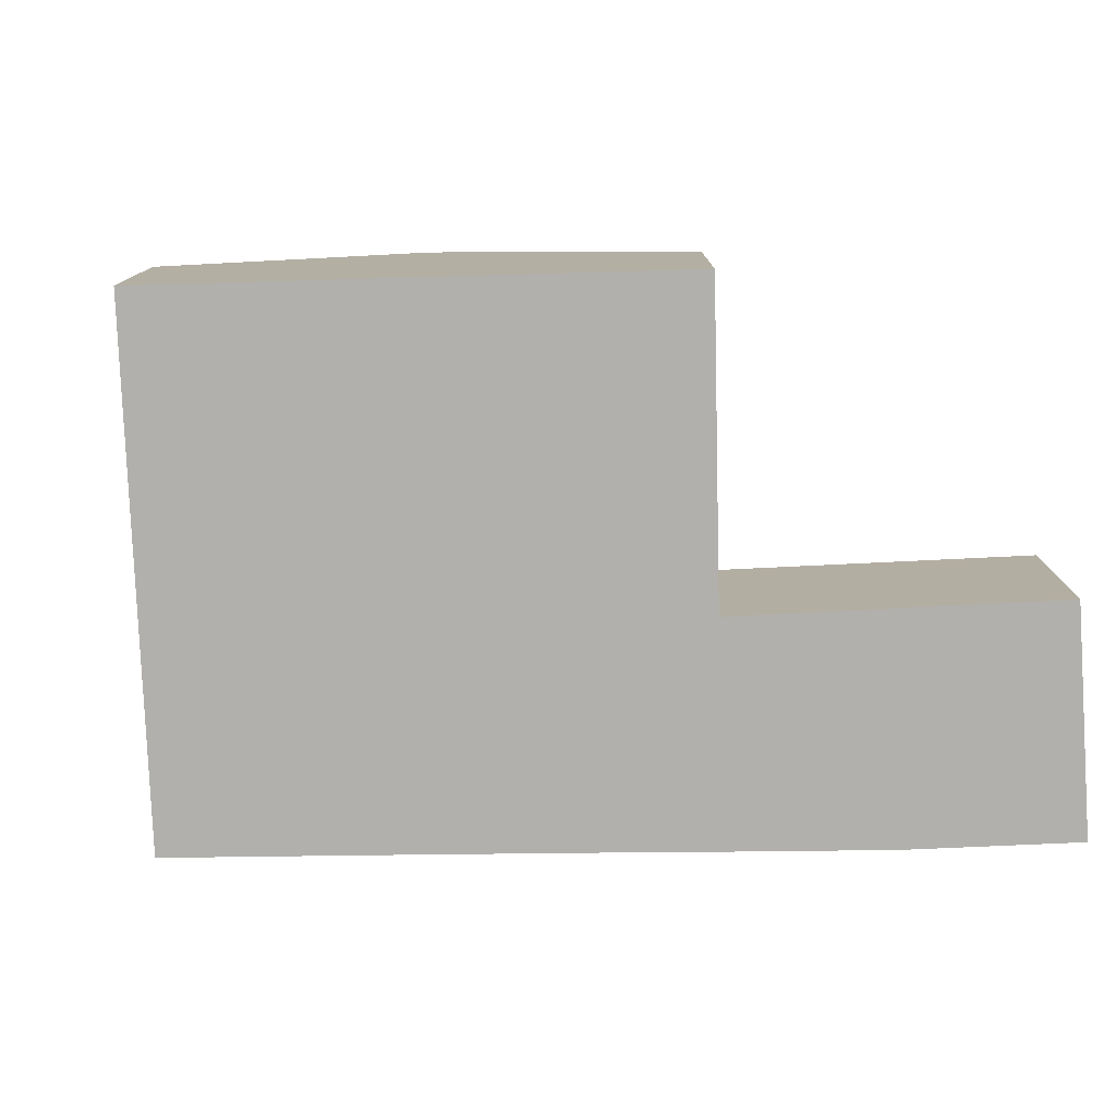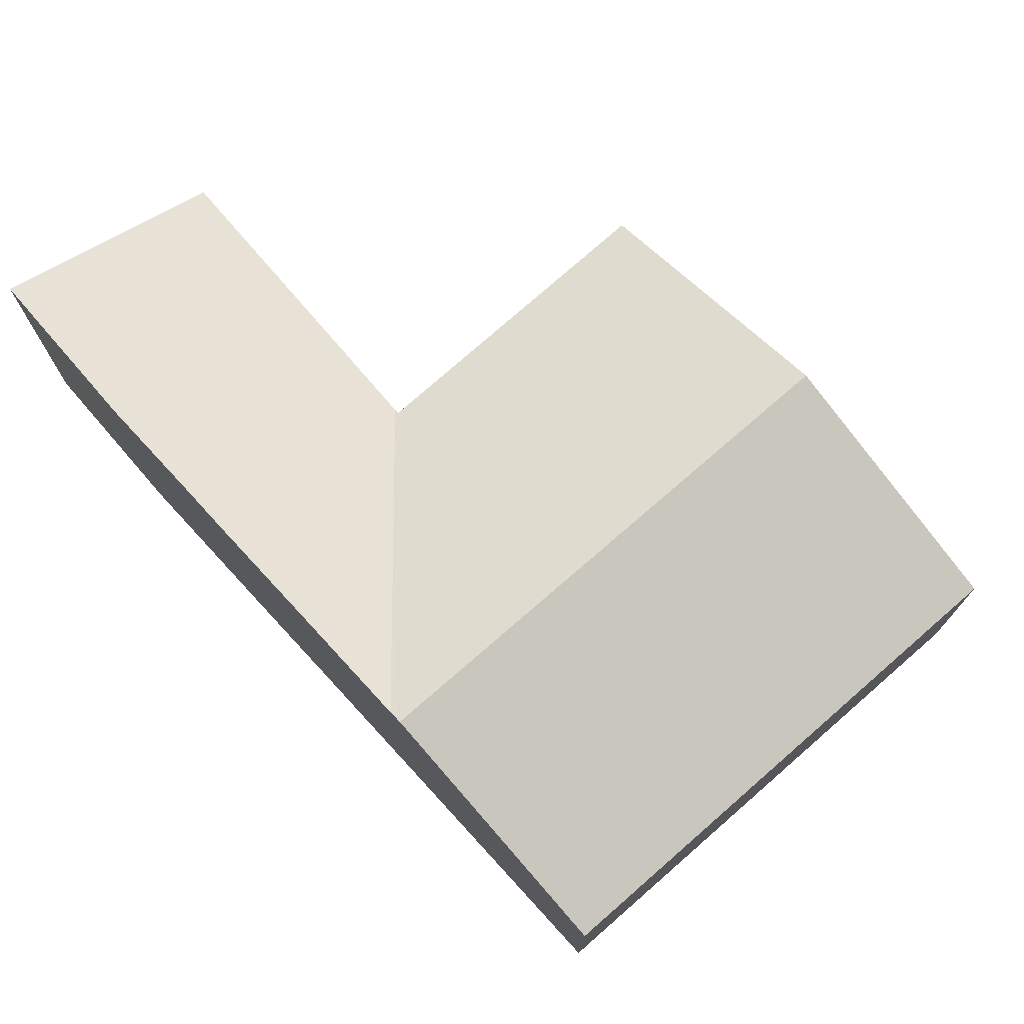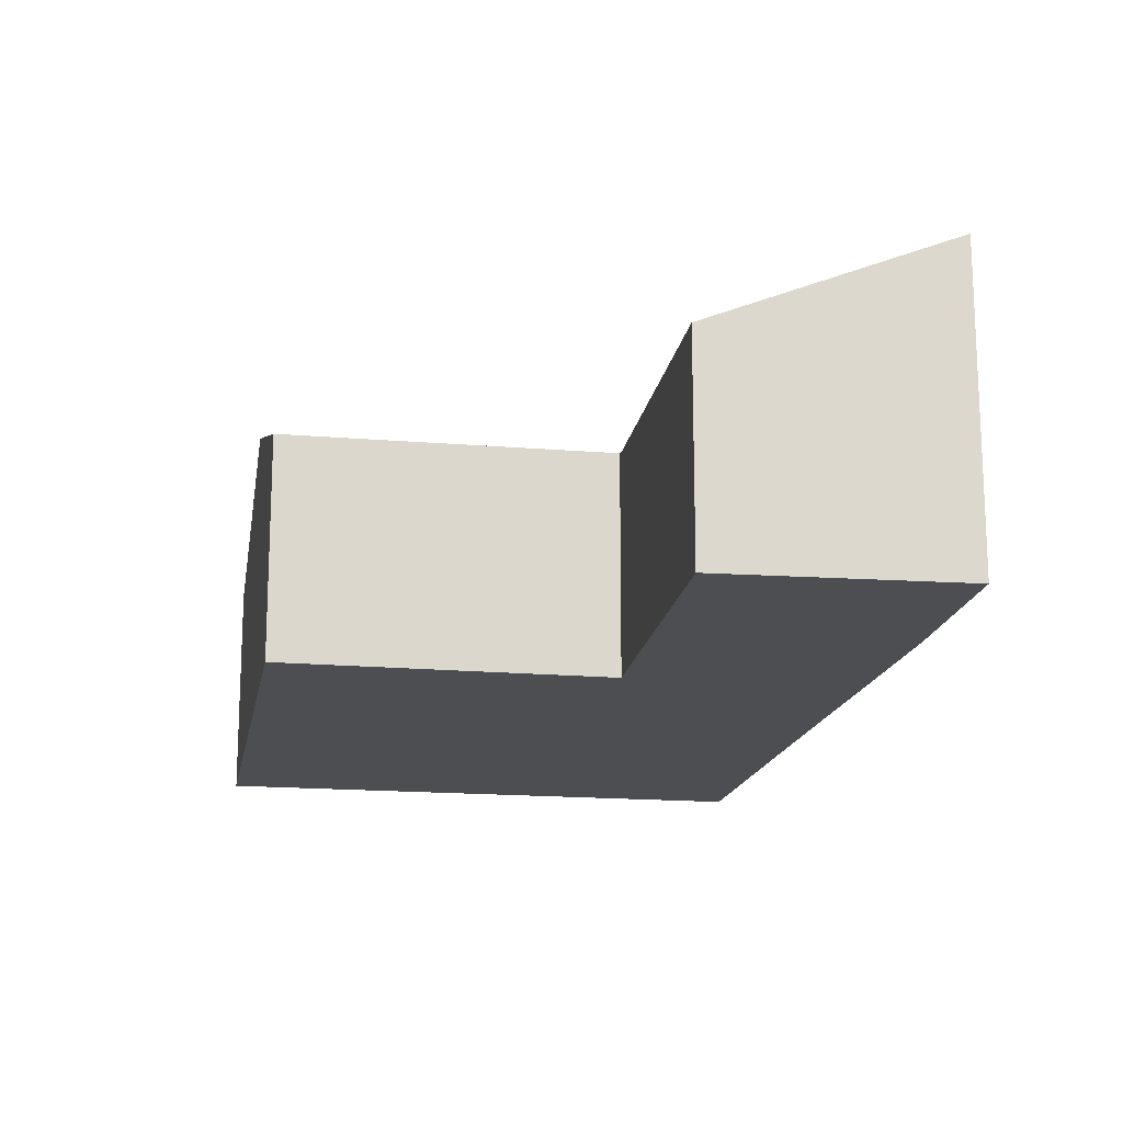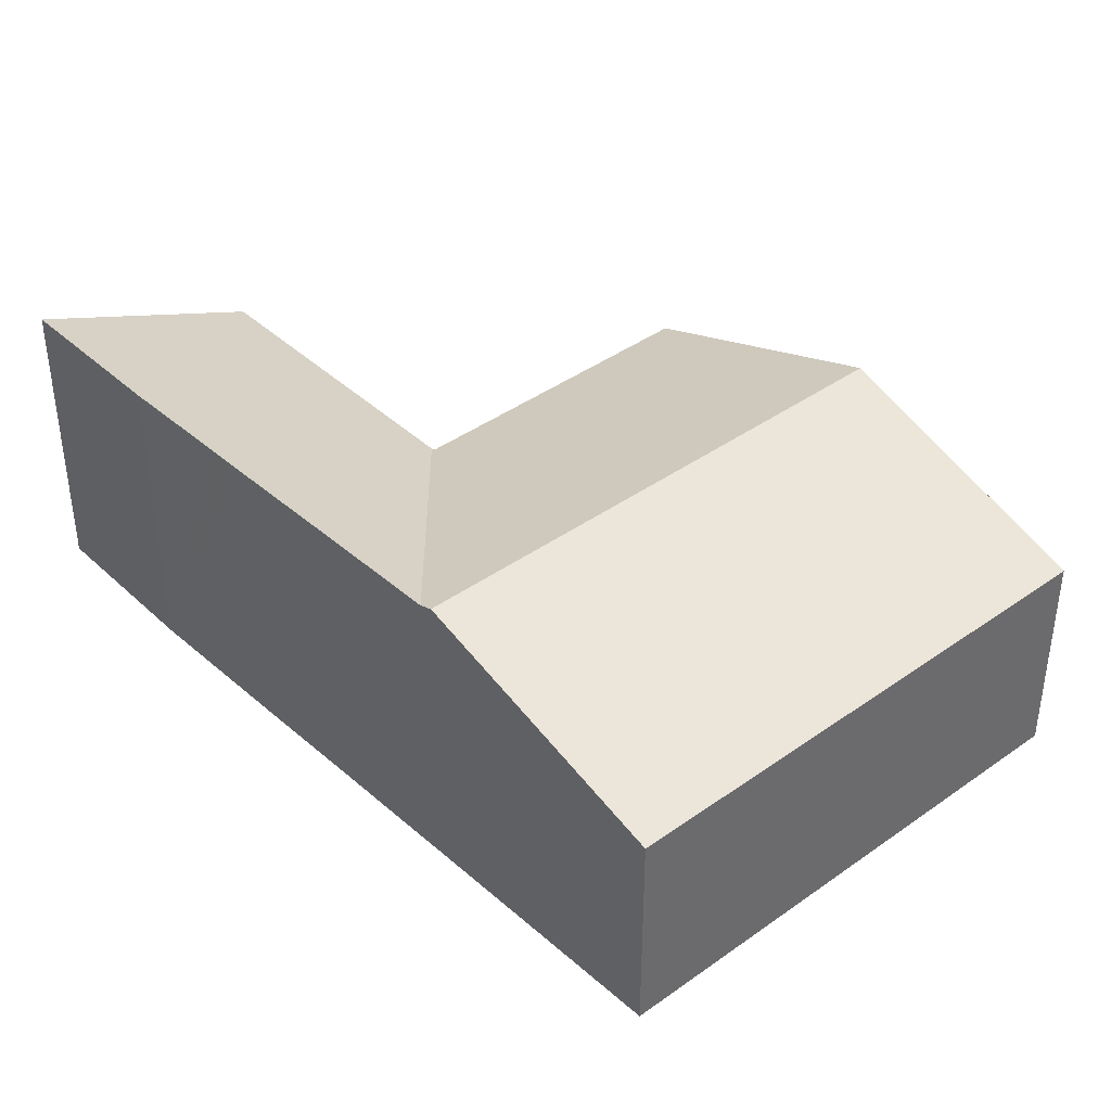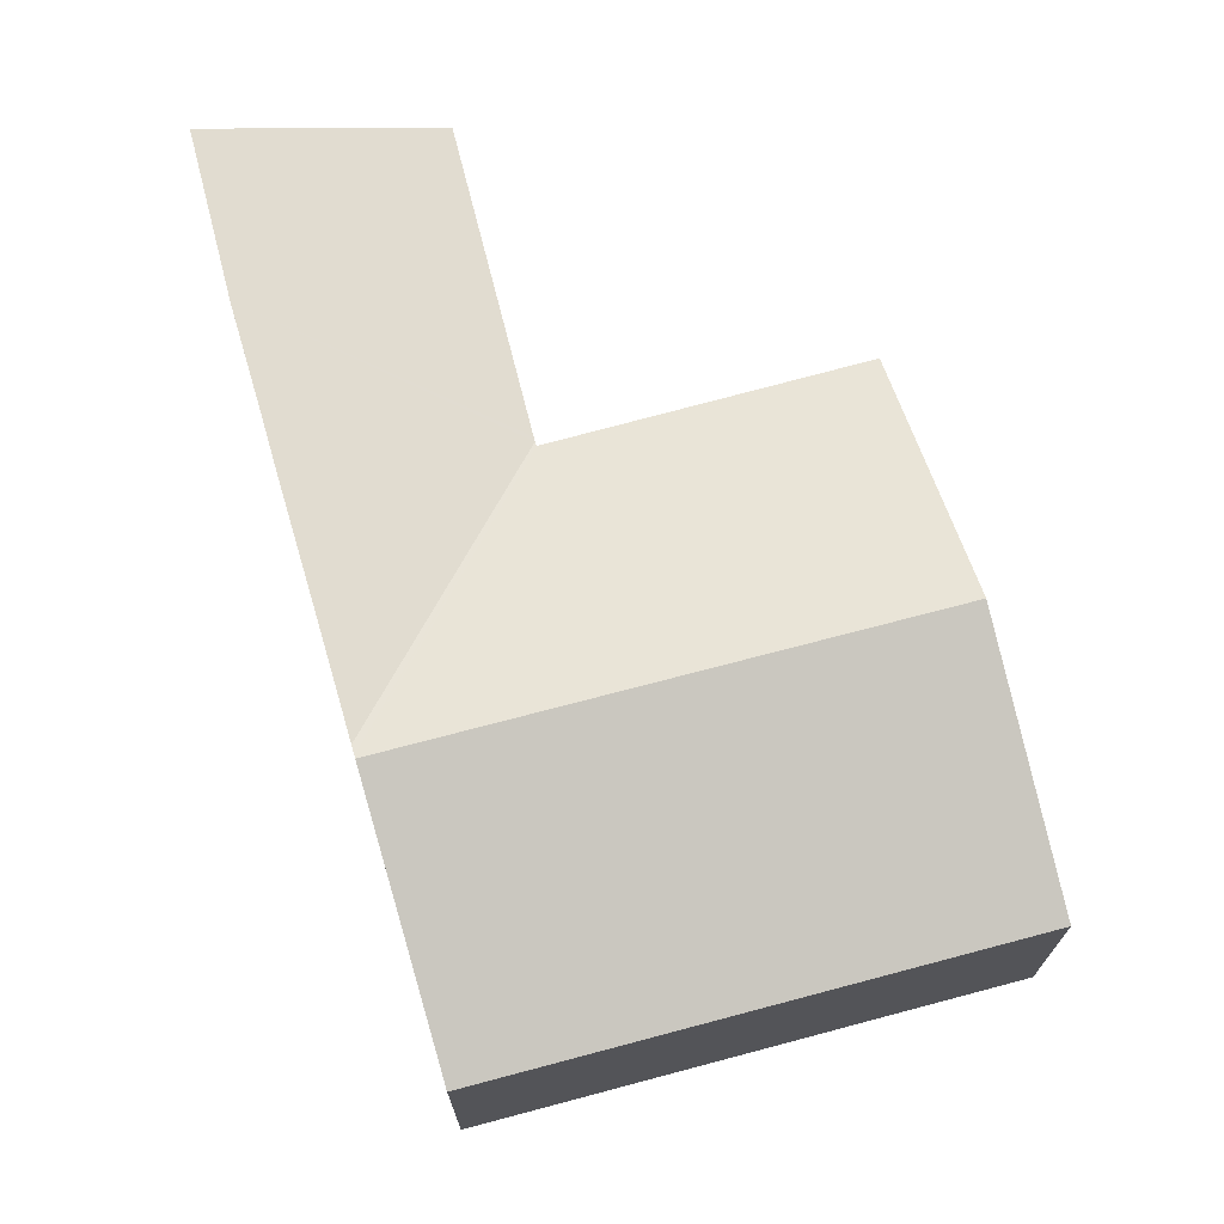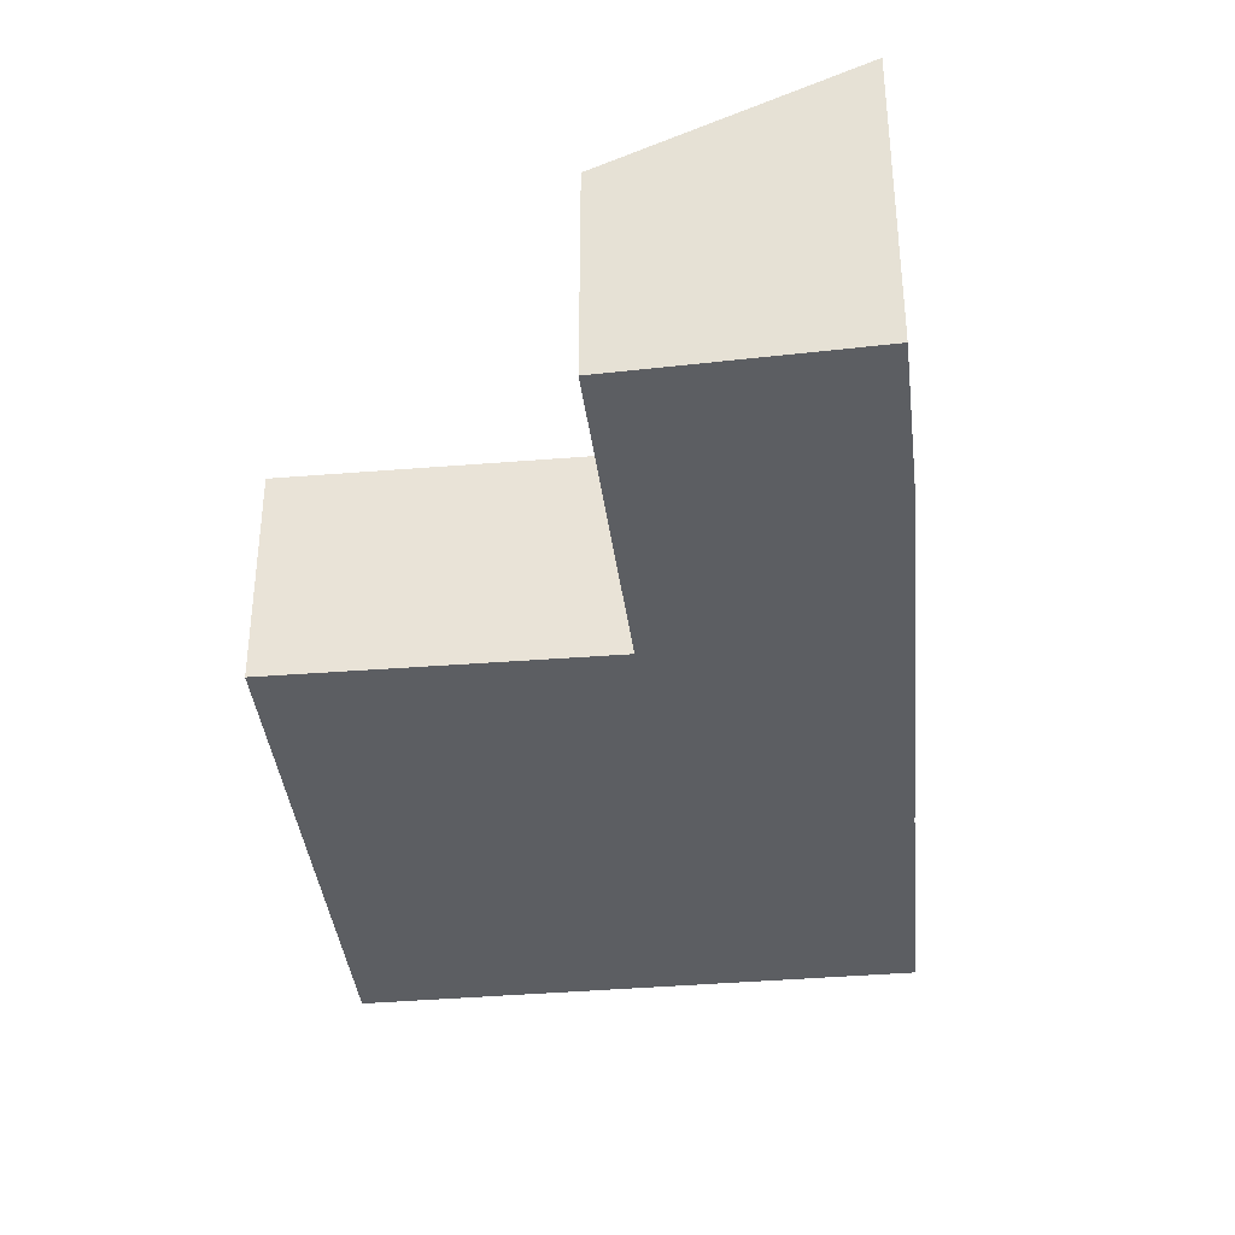
<metadata>
{"format":"obj","ext":"obj","renderer":"f3d","projection":"perspective","resolution":1024,"background":"white","views":[{"elev":-78.7,"azim":-69.0,"up":"+Y"},{"elev":74.5,"azim":157.8,"up":"+Y"},{"elev":-17.0,"azim":9.5,"up":"+Y"},{"elev":39.9,"azim":157.5,"up":"+Y"},{"elev":70.9,"azim":-176.0,"up":"+Y"},{"elev":-37.6,"azim":25.3,"up":"+Y"}]}
</metadata>
<code>
v  6.796 3.434 0.909
v  5.44 2.404 4.586
v  6.839 3.393 1.024
v  6.784 3.446 0.877
v  5.422 2.423 4.532
v  4.344 3.446 1.713
v  5.376 2.423 4.548
v  2.021 2.409 5.742
v  1.005 3.446 2.856
v  6.66 2.385 8.08
v  5.895 2.385 5.976
v  6.591 2.357 8.101
v  9.117 3.387 7.334
v  5.457 2.403 4.638
v  8.487 3.407 5.451
v  8.174 3.404 4.615
v  7.329 3.397 2.344
v  8.331 3.406 5.033
v  8.018 3.403 4.196
v  7.877 3.403 3.809
v  7.865 3.403 3.775
v  6.265 2.939 -0.527
v  5.735 2.419 -1.964
v  3.309 2.419 -1.133
v  0 2.419 1.481e-16
v  0 0 0
v  1.005 -1.749e-16 2.856
v  2.021 -3.516e-16 5.742
v  5.422 -2.775e-16 4.532
v  6.591 -4.96e-16 8.101
v  5.895 -3.659e-16 5.976
v  5.457 -2.84e-16 4.638
v  5.44 -2.808e-16 4.586
v  5.376 -2.785e-16 4.548
v  9.117 -4.491e-16 7.334
v  6.66 -4.948e-16 8.08
v  8.487 -3.338e-16 5.451
v  7.877 -2.332e-16 3.809
v  8.331 -3.082e-16 5.033
v  8.174 -2.826e-16 4.615
v  8.018 -2.569e-16 4.196
v  7.865 -2.312e-16 3.775
v  7.329 -1.435e-16 2.344
v  6.839 -6.27e-17 1.024
v  6.796 -5.566e-17 0.909
v  6.784 -5.37e-17 0.877
v  6.265 3.227e-17 -0.527
v  5.735 1.203e-16 -1.964
v  3.309 6.938e-17 -1.133
g defaultobject
f 1 2 3
f 2 1 4
f 2 4 5
f 5 4 6
f 5 6 7
f 7 6 8
f 8 6 9
f 10 11 12
f 11 10 13
f 11 13 14
f 14 13 15
f 14 15 2
f 2 15 16
f 2 16 17
f 2 17 3
f 16 15 18
f 17 16 19
f 17 19 20
f 17 20 21
f 22 6 4
f 6 22 23
f 6 23 24
f 6 24 9
f 9 24 25
f 26 9 25
f 9 26 27
f 9 27 8
f 8 27 28
f 29 2 5
f 2 29 14
f 14 29 11
f 11 29 12
f 12 29 30
f 30 29 31
f 31 29 32
f 32 29 33
f 28 7 8
f 7 28 34
f 7 34 5
f 5 34 29
f 10 35 13
f 35 10 12
f 35 12 30
f 35 30 36
f 13 37 15
f 37 13 35
f 37 18 15
f 18 37 16
f 16 37 19
f 19 37 20
f 20 37 38
f 38 37 39
f 38 39 40
f 38 40 41
f 38 21 20
f 21 38 42
f 42 17 21
f 17 42 3
f 3 42 1
f 1 42 4
f 4 42 22
f 22 42 43
f 22 43 23
f 23 43 44
f 23 44 45
f 23 45 46
f 23 46 47
f 23 47 48
f 48 24 23
f 24 48 49
f 24 49 25
f 25 49 26
f 36 37 35
f 37 36 30
f 37 30 31
f 37 31 39
f 39 31 32
f 39 32 40
f 40 32 41
f 41 32 38
f 38 32 42
f 42 32 43
f 43 32 33
f 43 33 29
f 43 29 34
f 43 34 28
f 43 28 27
f 43 27 44
f 44 27 45
f 45 27 46
f 46 27 47
f 47 27 26
f 47 26 49
f 47 49 48

</code>
